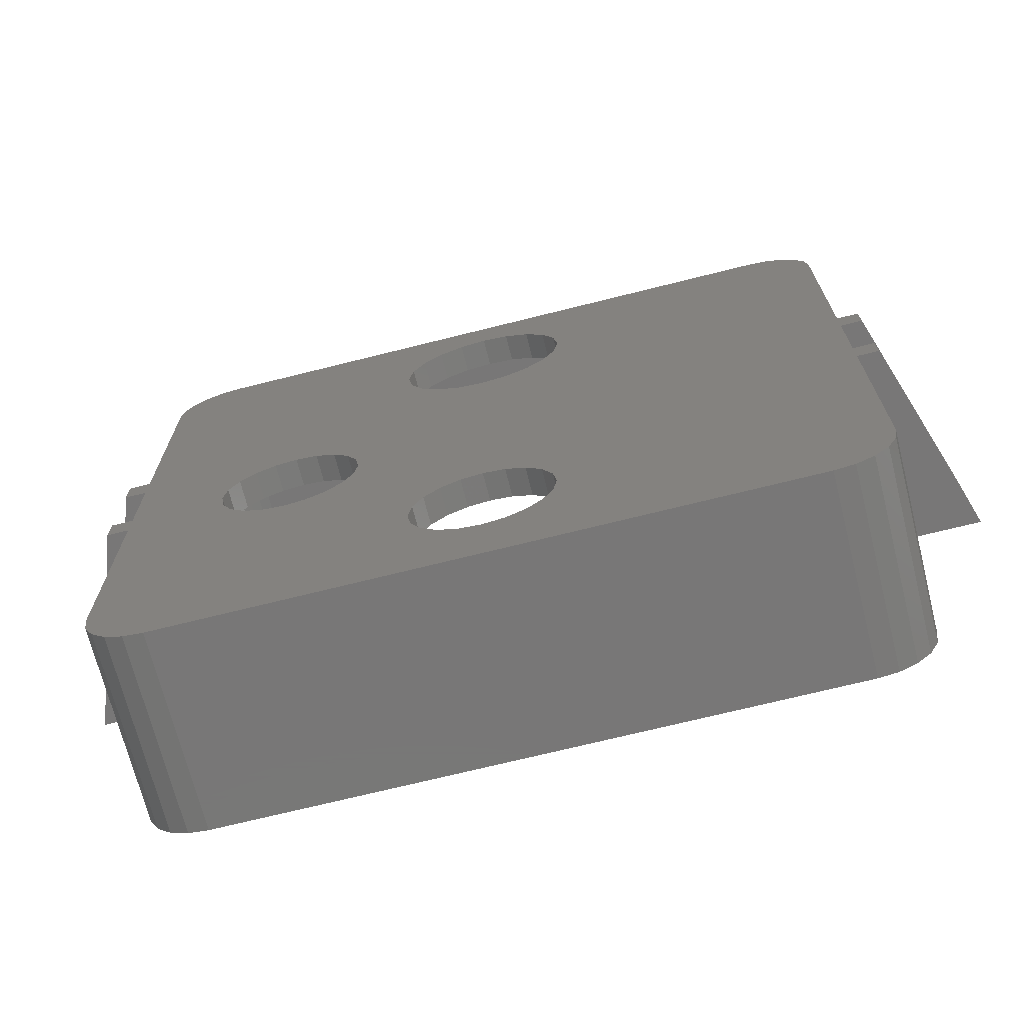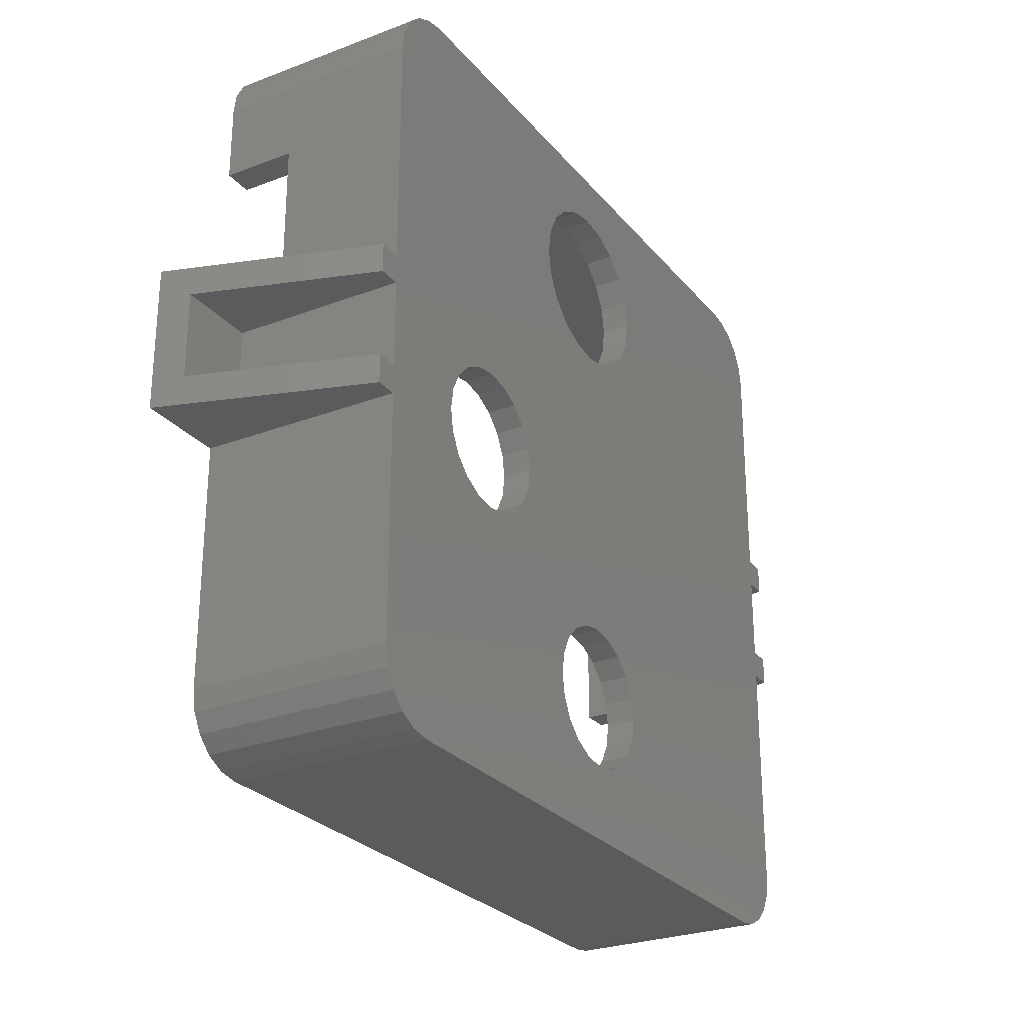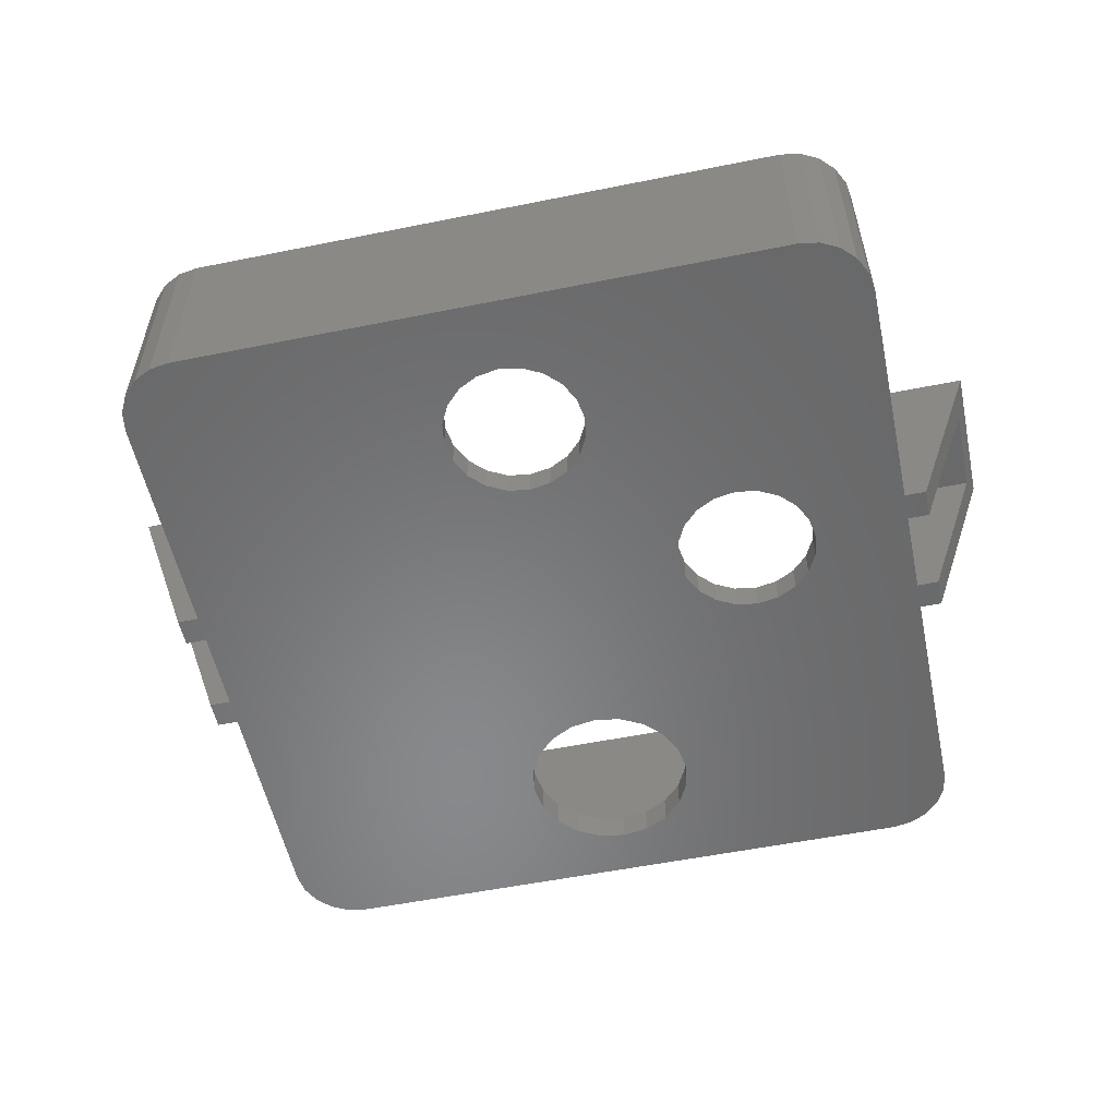
<metadata>
{"format":"stl","ext":"stl","renderer":"f3d","projection":"perspective","resolution":1024,"background":"white","views":[{"elev":-70.2,"azim":-165.9,"up":"+Y"},{"elev":-26.8,"azim":120.6,"up":"+Y"},{"elev":-55.1,"azim":12.0,"up":"+Z"}]}
</metadata>
<code>
# stl→obj: 342 verts, 692 faces
v -4.54 16.59 0
v -4.54 15.24 11.5
v -4.54 16.59 14
v -4.54 0 0
v -4.54 0 11.5
v -4.54 15.24 14
v -4.54 26.59 0
v -4.54 43.18 14
v -4.54 43.18 0
v -4.54 26.59 14
v -4.54 18.59 0
v -4.54 24.59 12
v -4.54 24.59 0
v -4.54 18.59 12
v 0 -4.54 0
v 43.18 -4.54 14
v 0 -4.54 14
v 43.18 -4.54 0
v -2.669 46.85 0
v -3.673 45.85 14
v -2.669 46.85 14
v -3.673 45.85 0
v 47.72 0 14
v 47.72 16.59 0
v 47.72 16.59 14
v 47.72 0 0
v 47.72 28.79 14
v 47.72 26.59 14
v 47.72 28.79 9
v 47.72 37.79 9
v 47.72 43.18 14
v 47.72 37.79 14
v 47.72 43.18 0
v 47.72 26.59 0
v 47.72 18.59 12
v 47.72 24.59 0
v 47.72 24.59 12
v 47.72 18.59 0
v -6.064 24.59 0
v -6.064 26.59 0
v -6.064 16.59 0
v -6.064 18.59 0
v 39.01 14.75 0
v 40.82 17.25 0
v 40.11 15.86 0
v 41.07 18.8 0
v 40.82 20.34 0
v 47.5 -1.403 0
v 40.11 21.73 0
v 46.85 -2.669 0
v 45.85 -3.673 0
v 39.01 22.84 0
v 44.58 -4.318 0
v 37.61 23.55 0
v 37.61 14.04 0
v 27.89 36.25 0
v 36.07 13.8 0
v 26.84 5.588 0
v 34.52 14.04 0
v 26.6 7.133 0
v 28.18 38.1 0
v 23.39 10.34 0
v 31.07 18.8 0
v 31.31 17.25 0
v 31.31 20.34 0
v 27.03 34.57 0
v 33.13 14.75 0
v 25.89 8.527 0
v 32.02 15.86 0
v 26.6 4.043 0
v 25.89 2.649 0
v 24.78 1.543 0
v 23.39 0.8327 0
v 21.84 0.588 0
v 18.65 33.25 0
v 17.33 34.57 0
v 16.84 5.588 0
v 17.09 4.043 0
v 17.8 2.649 0
v 18.91 1.543 0
v 20.3 0.8327 0
v 49.24 18.59 0
v 49.24 16.59 0
v 49.24 26.59 0
v 49.24 24.59 0
v 43.18 47.72 0
v 47.5 44.58 0
v 46.85 45.85 0
v 45.85 46.85 0
v 44.58 47.5 0
v 36.07 23.8 0
v 34.52 23.55 0
v 33.13 22.84 0
v 32.02 21.73 0
v 21.84 10.59 0
v 27.89 39.95 0
v 27.03 41.63 0
v 25.71 42.95 0
v 24.03 43.81 0
v 22.18 44.1 0
v 0 47.72 0
v 20.33 43.81 0
v 18.65 42.95 0
v 17.33 41.63 0
v 16.47 39.95 0
v -1.403 -4.318 0
v 16.47 36.25 0
v -2.669 -3.673 0
v 16.18 38.1 0
v -3.673 -2.669 0
v -4.318 -1.403 0
v -1.403 47.5 0
v -4.318 44.58 0
v 24.78 9.633 0
v 25.71 33.25 0
v 24.03 32.39 0
v 22.18 32.1 0
v 20.33 32.39 0
v 20.3 10.34 0
v 18.91 9.633 0
v 17.8 8.527 0
v 17.09 7.133 0
v 45.72 28.79 14
v 45.72 0 14
v 47.5 -1.403 14
v 45.6 -0.7849 14
v 46.85 -2.669 14
v 45.23 -1.493 14
v 45.85 -3.673 14
v 44.67 -2.055 14
v 44.58 -4.318 14
v 43.96 -2.416 14
v 43.18 -2.54 14
v 0 -2.54 14
v -0.7849 -2.416 14
v -1.403 -4.318 14
v -1.493 -2.055 14
v -2.669 -3.673 14
v -2.055 -1.493 14
v -3.673 -2.669 14
v -2.416 -0.7849 14
v -4.318 -1.403 14
v -2.54 0 14
v -4.54 0 14
v 53.84 26.59 14
v 52.44 21.59 14
v 53.84 16.59 14
v 52.37 22.08 14
v 52.14 22.53 14
v 51.78 22.88 14
v 51.34 23.11 14
v 50.84 23.19 14
v 50.35 23.11 14
v 49.32 22.08 14
v 49.24 21.59 14
v 49.55 22.53 14
v 49.9 22.88 14
v 52.37 21.1 14
v 52.14 20.65 14
v 51.78 20.3 14
v 51.34 20.07 14
v 50.84 19.99 14
v 50.35 20.07 14
v 49.9 20.3 14
v 49.55 20.65 14
v 49.32 21.1 14
v -2.54 15.24 14
v -6.064 21.59 14
v -6.142 22.08 14
v -6.37 22.53 14
v -6.724 22.88 14
v -7.17 23.11 14
v -7.664 23.19 14
v -10.66 26.59 14
v -8.158 23.11 14
v -9.186 22.08 14
v -9.264 21.59 14
v -8.958 22.53 14
v -8.604 22.88 14
v 47.5 44.58 14
v 45.6 43.96 14
v 45.72 43.18 14
v 46.85 45.85 14
v 45.23 44.67 14
v 45.85 46.85 14
v 44.67 45.23 14
v 44.58 47.5 14
v 43.96 45.6 14
v 43.18 47.72 14
v 43.18 45.72 14
v 0 47.72 14
v 0 45.72 14
v -0.7849 45.6 14
v -1.403 47.5 14
v -1.493 45.23 14
v -2.055 44.67 14
v -2.416 43.96 14
v -4.318 44.58 14
v -2.54 43.18 14
v 45.72 37.79 14
v -6.142 21.1 14
v -6.37 20.65 14
v -6.724 20.3 14
v -7.17 20.07 14
v -7.664 19.99 14
v -10.66 16.59 14
v -8.158 20.07 14
v -8.604 20.3 14
v -8.958 20.65 14
v -9.186 21.1 14
v -2.54 15.24 11.5
v -2.54 43.18 2
v -2.54 0 2
v -2.54 0 11.5
v 43.18 -2.54 2
v 0 -2.54 2
v -2.416 43.96 2
v 45.72 43.18 2
v 45.72 37.79 9
v 45.72 28.79 9
v 45.72 0 2
v 45.23 -1.493 2
v 45.6 -0.7849 2
v -2.055 -1.493 2
v -1.493 -2.055 2
v -2.416 -0.7849 2
v -2.055 44.67 2
v -1.493 45.23 2
v 45.23 44.67 2
v 44.67 45.23 2
v 45.6 43.96 2
v 44.67 -2.055 2
v 43.96 -2.416 2
v -0.7849 -2.416 2
v 34.52 14.04 2
v 26.6 7.133 2
v 26.84 5.588 2
v 31.07 18.8 2
v 25.89 8.527 2
v 22.18 32.1 2
v 31.31 20.34 2
v 24.03 32.39 2
v 24.78 9.633 2
v 21.84 10.59 2
v 23.39 10.34 2
v 20.33 32.39 2
v 20.3 10.34 2
v 18.91 9.633 2
v 18.65 33.25 2
v 17.8 8.527 2
v 17.33 34.57 2
v 17.09 7.133 2
v 16.47 36.25 2
v 43.18 45.72 2
v 41.07 18.8 2
v 40.82 17.25 2
v 40.11 15.86 2
v 43.96 45.6 2
v 39.01 14.75 2
v 28.18 38.1 2
v 37.61 14.04 2
v 40.82 20.34 2
v 40.11 21.73 2
v 39.01 22.84 2
v 37.61 23.55 2
v 27.89 36.25 2
v 36.07 23.8 2
v 27.03 34.57 2
v 34.52 23.55 2
v 25.71 33.25 2
v 33.13 22.84 2
v 27.89 39.95 2
v 27.03 41.63 2
v 25.71 42.95 2
v 24.03 43.81 2
v 22.18 44.1 2
v 16.47 39.95 2
v 0 45.72 2
v 16.18 38.1 2
v 17.33 41.63 2
v 18.65 42.95 2
v 20.33 43.81 2
v 36.07 13.8 2
v 33.13 14.75 2
v 32.02 15.86 2
v 32.02 21.73 2
v 31.31 17.25 2
v 26.6 4.043 2
v 25.89 2.649 2
v 24.78 1.543 2
v 23.39 0.8327 2
v 21.84 0.588 2
v 20.3 0.8327 2
v 18.91 1.543 2
v 17.8 2.649 2
v 17.09 4.043 2
v 16.84 5.588 2
v -0.7849 45.6 2
v -10.01 18.59 12
v -10.01 24.59 12
v -6.064 21.59 12.2
v -6.142 22.08 12.2
v -9.186 22.08 12.2
v -9.264 21.59 12.2
v -8.158 23.11 12.2
v -7.664 23.19 12.2
v -7.17 20.07 12.2
v -7.664 19.99 12.2
v -6.724 20.3 12.2
v -6.724 22.88 12.2
v -6.37 22.53 12.2
v -7.17 23.11 12.2
v -8.958 22.53 12.2
v -8.604 22.88 12.2
v -6.142 21.1 12.2
v -6.37 20.65 12.2
v -8.158 20.07 12.2
v -8.604 20.3 12.2
v -8.958 20.65 12.2
v -9.186 21.1 12.2
v 53.19 24.59 12
v 53.19 18.59 12
v 49.24 21.59 12.2
v 49.32 21.1 12.2
v 52.37 21.1 12.2
v 52.44 21.59 12.2
v 51.34 20.07 12.2
v 50.84 19.99 12.2
v 50.35 23.11 12.2
v 50.84 23.19 12.2
v 49.9 22.88 12.2
v 49.55 20.65 12.2
v 49.9 20.3 12.2
v 50.35 20.07 12.2
v 52.14 20.65 12.2
v 51.78 20.3 12.2
v 49.32 22.08 12.2
v 52.37 22.08 12.2
v 52.14 22.53 12.2
v 51.78 22.88 12.2
v 51.34 23.11 12.2
v 49.55 22.53 12.2
f 1 2 3
f 4 2 1
f 2 4 5
f 3 2 6
f 7 8 9
f 8 7 10
f 11 12 13
f 12 11 14
f 15 16 17
f 16 15 18
f 19 20 21
f 20 19 22
f 23 24 25
f 24 23 26
f 27 28 29
f 30 31 32
f 31 30 33
f 34 30 29
f 30 34 33
f 34 29 28
f 35 36 37
f 36 35 38
f 39 7 13
f 7 39 40
f 41 11 1
f 11 41 42
f 43 24 26
f 44 24 45
f 24 46 38
f 47 38 46
f 18 26 48
f 49 36 47
f 18 48 50
f 36 49 34
f 18 50 51
f 52 34 49
f 18 51 53
f 54 34 52
f 26 18 55
f 34 54 33
f 56 33 54
f 38 47 36
f 46 24 44
f 24 43 45
f 26 55 43
f 18 57 55
f 58 57 18
f 57 58 59
f 60 59 58
f 33 56 61
f 62 63 64
f 65 66 56
f 67 68 69
f 68 67 60
f 59 60 67
f 18 70 58
f 18 71 70
f 18 72 71
f 18 73 72
f 18 74 73
f 15 74 18
f 75 13 76
f 4 77 15
f 78 15 77
f 79 15 78
f 80 15 79
f 81 15 80
f 74 15 81
f 24 82 83
f 82 24 38
f 36 84 85
f 84 36 34
f 86 33 61
f 33 86 87
f 88 86 89
f 89 86 90
f 56 54 91
f 56 91 92
f 56 92 93
f 56 93 94
f 56 94 65
f 95 65 63
f 87 86 88
f 96 86 61
f 97 86 96
f 98 86 97
f 99 86 98
f 100 86 99
f 101 100 102
f 11 77 1
f 100 101 86
f 103 101 102
f 104 101 103
f 105 101 104
f 7 76 13
f 4 15 106
f 9 107 7
f 4 106 108
f 107 9 109
f 4 108 110
f 101 109 9
f 4 110 111
f 76 7 107
f 77 4 1
f 109 101 105
f 101 9 112
f 112 9 19
f 19 9 22
f 22 9 113
f 114 69 68
f 69 114 64
f 65 115 66
f 62 64 114
f 65 116 115
f 63 62 95
f 65 117 116
f 65 95 117
f 95 118 117
f 119 118 95
f 120 118 119
f 120 75 118
f 11 120 121
f 120 11 75
f 11 121 122
f 11 122 77
f 13 75 11
f 123 28 27
f 28 123 25
f 25 124 23
f 23 124 125
f 126 125 124
f 25 123 124
f 125 126 127
f 128 127 126
f 127 128 129
f 130 129 128
f 130 131 129
f 132 131 130
f 133 131 132
f 133 16 131
f 134 16 133
f 134 17 16
f 135 17 134
f 135 136 17
f 137 136 135
f 138 137 139
f 140 139 141
f 137 138 136
f 142 141 143
f 139 140 138
f 141 142 140
f 142 143 144
f 145 146 147
f 145 148 146
f 145 149 148
f 145 150 149
f 145 151 150
f 145 152 151
f 28 152 145
f 152 28 153
f 154 28 155
f 156 28 154
f 157 28 156
f 153 28 157
f 158 147 146
f 159 147 158
f 160 147 159
f 161 147 160
f 162 147 161
f 25 162 163
f 25 163 164
f 25 155 28
f 162 25 147
f 165 25 164
f 166 25 165
f 155 25 166
f 167 168 3
f 10 169 168
f 10 170 169
f 10 171 170
f 10 172 171
f 10 173 172
f 174 173 10
f 173 174 175
f 176 174 177
f 178 174 176
f 179 174 178
f 175 174 179
f 180 181 182
f 183 184 181
f 185 186 184
f 187 186 185
f 187 188 186
f 189 188 187
f 189 190 188
f 191 190 189
f 191 192 190
f 191 193 192
f 194 193 191
f 194 195 193
f 21 195 194
f 195 21 196
f 20 196 21
f 196 20 197
f 198 197 20
f 197 198 199
f 199 198 8
f 199 8 10
f 199 10 167
f 168 167 10
f 167 3 6
f 182 31 180
f 181 180 183
f 184 183 185
f 31 182 32
f 32 182 200
f 201 3 168
f 202 3 201
f 203 3 202
f 204 3 203
f 205 3 204
f 206 205 207
f 206 207 208
f 206 177 174
f 205 206 3
f 209 206 208
f 210 206 209
f 177 206 210
f 9 198 113
f 198 9 8
f 86 191 189
f 191 86 101
f 90 189 187
f 189 90 86
f 125 26 23
f 26 125 48
f 127 48 125
f 48 127 50
f 108 140 110
f 140 108 138
f 111 5 4
f 142 5 111
f 5 142 144
f 113 20 22
f 20 113 198
f 112 21 194
f 21 112 19
f 101 194 191
f 194 101 112
f 183 89 185
f 89 183 88
f 180 88 183
f 88 180 87
f 31 87 180
f 87 31 33
f 129 50 127
f 50 129 51
f 18 131 16
f 131 18 53
f 106 17 136
f 17 106 15
f 108 136 138
f 136 108 106
f 110 142 111
f 142 110 140
f 89 187 185
f 187 89 90
f 53 129 131
f 129 53 51
f 211 199 167
f 199 211 212
f 213 211 214
f 211 213 212
f 215 134 133
f 134 215 216
f 199 217 197
f 217 199 212
f 218 219 182
f 218 220 219
f 221 220 218
f 124 220 221
f 220 124 123
f 182 219 200
f 222 126 223
f 126 222 128
f 137 224 139
f 224 137 225
f 139 226 141
f 226 139 224
f 227 195 196
f 195 227 228
f 229 186 230
f 186 229 184
f 218 181 231
f 181 218 182
f 223 124 221
f 124 223 126
f 232 132 130
f 132 232 233
f 234 137 135
f 137 234 225
f 141 214 143
f 226 214 141
f 214 226 213
f 235 236 237
f 238 239 236
f 240 241 242
f 238 243 239
f 244 241 240
f 238 245 243
f 241 244 238
f 238 244 245
f 246 244 240
f 246 247 244
f 246 248 247
f 249 248 246
f 249 250 248
f 251 250 249
f 213 250 251
f 250 213 252
f 212 251 253
f 254 218 231
f 218 255 221
f 254 231 229
f 256 221 255
f 254 229 230
f 257 221 256
f 254 230 258
f 259 221 257
f 218 254 260
f 261 221 259
f 215 221 261
f 218 262 255
f 218 263 262
f 218 264 263
f 218 265 264
f 218 266 265
f 265 266 267
f 268 267 266
f 267 268 269
f 270 269 268
f 269 270 271
f 218 260 266
f 254 272 260
f 254 273 272
f 254 274 273
f 254 275 274
f 254 276 275
f 277 278 279
f 280 278 277
f 281 278 280
f 282 278 281
f 276 278 282
f 278 276 254
f 221 215 223
f 223 215 222
f 222 215 232
f 232 215 233
f 283 215 261
f 237 283 235
f 236 235 284
f 236 284 285
f 271 270 286
f 242 286 270
f 286 242 241
f 236 287 238
f 236 285 287
f 283 237 215
f 288 215 237
f 289 215 288
f 290 215 289
f 291 215 290
f 292 215 291
f 212 253 279
f 212 279 278
f 251 212 213
f 292 216 215
f 293 216 292
f 294 216 293
f 295 216 294
f 296 216 295
f 252 213 297
f 212 278 298
f 216 297 213
f 212 298 228
f 297 216 296
f 212 228 227
f 216 213 234
f 212 227 217
f 234 213 225
f 225 213 224
f 224 213 226
f 197 227 196
f 227 197 217
f 228 193 195
f 193 228 298
f 278 190 192
f 190 278 254
f 254 188 190
f 188 254 258
f 231 184 229
f 184 231 181
f 232 128 222
f 128 232 130
f 233 133 132
f 133 233 215
f 216 135 134
f 135 216 234
f 298 192 193
f 192 298 278
f 258 186 188
f 186 258 230
f 58 236 60
f 236 58 237
f 295 78 296
f 78 295 79
f 119 244 247
f 244 119 95
f 296 77 297
f 77 296 78
f 114 239 243
f 239 114 68
f 60 239 68
f 239 60 236
f 95 245 244
f 245 95 62
f 120 247 248
f 247 120 119
f 297 122 252
f 122 297 77
f 62 243 245
f 243 62 114
f 250 120 248
f 120 250 121
f 252 121 250
f 121 252 122
f 71 288 70
f 288 71 289
f 70 237 58
f 237 70 288
f 81 294 293
f 294 81 80
f 294 79 295
f 79 294 80
f 72 291 290
f 291 72 73
f 72 289 71
f 289 72 290
f 73 292 291
f 292 73 74
f 74 293 292
f 293 74 81
f 46 262 47
f 262 46 255
f 285 64 287
f 64 285 69
f 92 267 269
f 267 92 91
f 287 63 238
f 63 287 64
f 49 264 52
f 264 49 263
f 47 263 49
f 263 47 262
f 93 269 271
f 269 93 92
f 54 264 265
f 264 54 52
f 91 265 267
f 265 91 54
f 238 65 241
f 65 238 63
f 94 271 286
f 271 94 93
f 241 94 286
f 94 241 65
f 45 256 44
f 256 45 257
f 67 285 284
f 285 67 69
f 43 261 259
f 261 43 55
f 43 257 45
f 257 43 259
f 44 255 46
f 255 44 256
f 55 283 261
f 283 55 57
f 57 235 283
f 235 57 59
f 59 284 235
f 284 59 67
f 2 167 6
f 167 2 211
f 2 214 211
f 214 2 5
f 214 144 143
f 144 214 5
f 219 29 30
f 29 219 220
f 29 123 27
f 123 29 220
f 219 32 200
f 32 219 30
f 40 10 7
f 10 40 174
f 42 41 299
f 300 40 39
f 40 300 174
f 299 174 300
f 299 206 174
f 206 299 41
f 41 3 206
f 3 41 1
f 301 169 302
f 169 301 168
f 177 303 176
f 303 177 304
f 305 173 175
f 173 305 306
f 307 205 204
f 205 307 308
f 309 204 203
f 204 309 307
f 310 170 171
f 170 310 311
f 302 170 311
f 170 302 169
f 312 171 172
f 171 312 310
f 313 179 178
f 179 313 314
f 176 313 178
f 313 176 303
f 314 175 179
f 175 314 305
f 306 172 173
f 172 306 312
f 315 168 301
f 168 315 201
f 302 315 301
f 311 315 302
f 311 316 315
f 310 316 311
f 310 309 316
f 312 309 310
f 312 307 309
f 306 307 312
f 306 308 307
f 305 308 306
f 305 317 308
f 314 317 305
f 314 318 317
f 313 318 314
f 313 319 318
f 303 319 313
f 303 320 319
f 320 303 304
f 309 202 316
f 202 309 203
f 316 201 315
f 201 316 202
f 317 208 207
f 208 317 318
f 208 319 209
f 319 208 318
f 308 207 205
f 207 308 317
f 209 320 210
f 320 209 319
f 210 304 177
f 304 210 320
f 299 12 14
f 12 299 300
f 39 12 300
f 12 39 13
f 42 14 11
f 14 42 299
f 83 25 24
f 25 83 147
f 145 321 84
f 145 322 321
f 147 322 145
f 83 322 147
f 322 83 82
f 84 321 85
f 84 28 145
f 28 84 34
f 166 323 155
f 323 166 324
f 325 146 326
f 146 325 158
f 327 162 161
f 162 327 328
f 329 152 153
f 152 329 330
f 331 153 157
f 153 331 329
f 164 332 165
f 332 164 333
f 165 324 166
f 324 165 332
f 334 164 163
f 164 334 333
f 335 160 159
f 160 335 336
f 335 158 325
f 158 335 159
f 336 161 160
f 161 336 327
f 328 163 162
f 163 328 334
f 155 337 154
f 337 155 323
f 338 325 326
f 339 325 338
f 339 335 325
f 340 335 339
f 340 336 335
f 341 336 340
f 341 327 336
f 330 327 341
f 330 328 327
f 329 328 330
f 329 334 328
f 331 334 329
f 331 333 334
f 342 333 331
f 342 332 333
f 337 332 342
f 337 324 332
f 324 337 323
f 156 331 157
f 331 156 342
f 154 342 156
f 342 154 337
f 341 150 151
f 150 341 340
f 340 149 150
f 149 340 339
f 330 151 152
f 151 330 341
f 338 149 339
f 149 338 148
f 326 148 338
f 148 326 146
f 35 321 322
f 321 35 37
f 82 35 322
f 35 82 38
f 85 37 36
f 37 85 321
f 61 272 96
f 272 61 260
f 279 105 277
f 105 279 109
f 100 275 276
f 275 100 99
f 117 246 240
f 246 117 118
f 97 274 98
f 274 97 273
f 96 273 97
f 273 96 272
f 99 274 275
f 274 99 98
f 103 282 281
f 282 103 102
f 280 103 281
f 103 280 104
f 102 276 282
f 276 102 100
f 66 266 56
f 266 66 268
f 249 76 251
f 76 249 75
f 253 109 279
f 109 253 107
f 277 104 280
f 104 277 105
f 56 260 61
f 260 56 266
f 116 240 242
f 240 116 117
f 115 268 66
f 268 115 270
f 118 249 246
f 249 118 75
f 251 107 253
f 107 251 76
f 115 242 270
f 242 115 116

</code>
